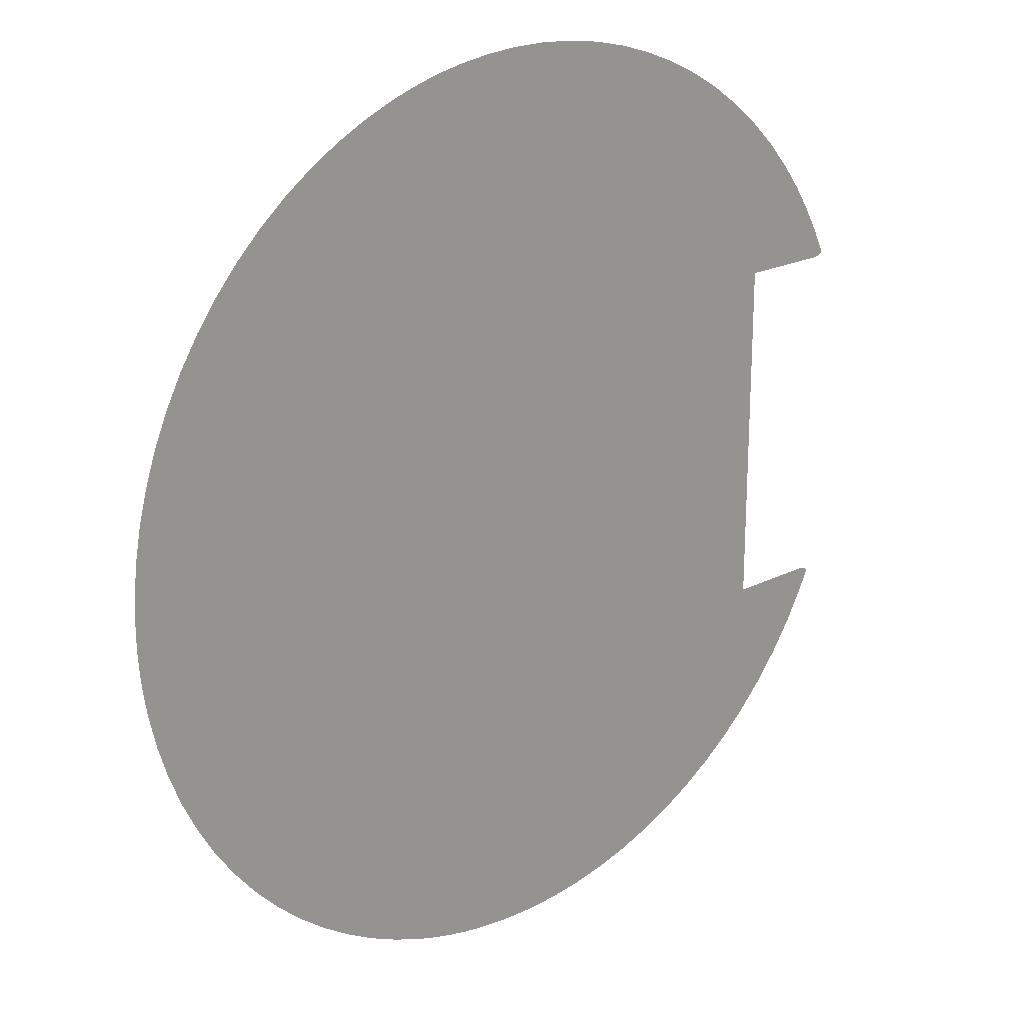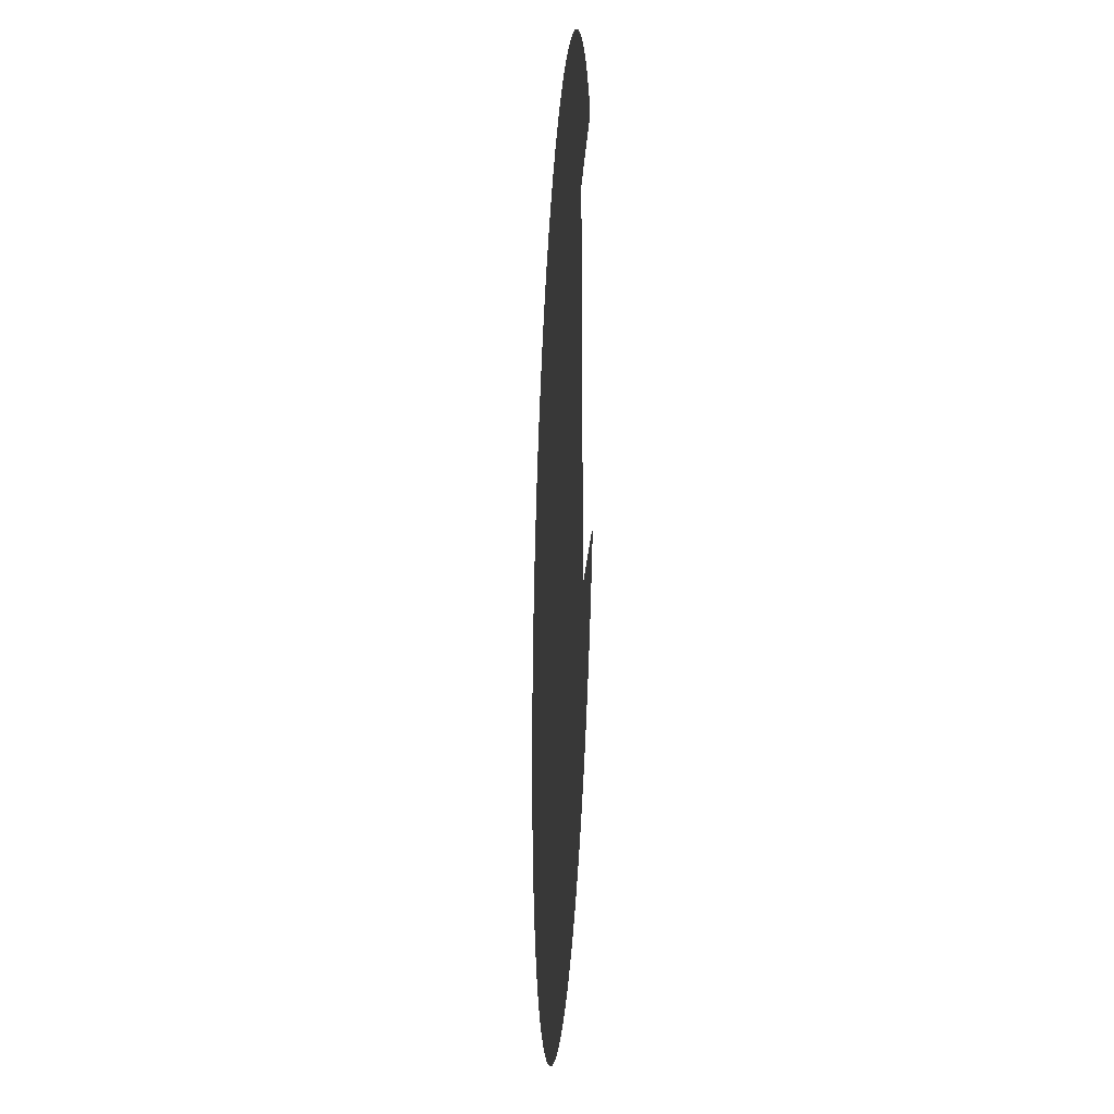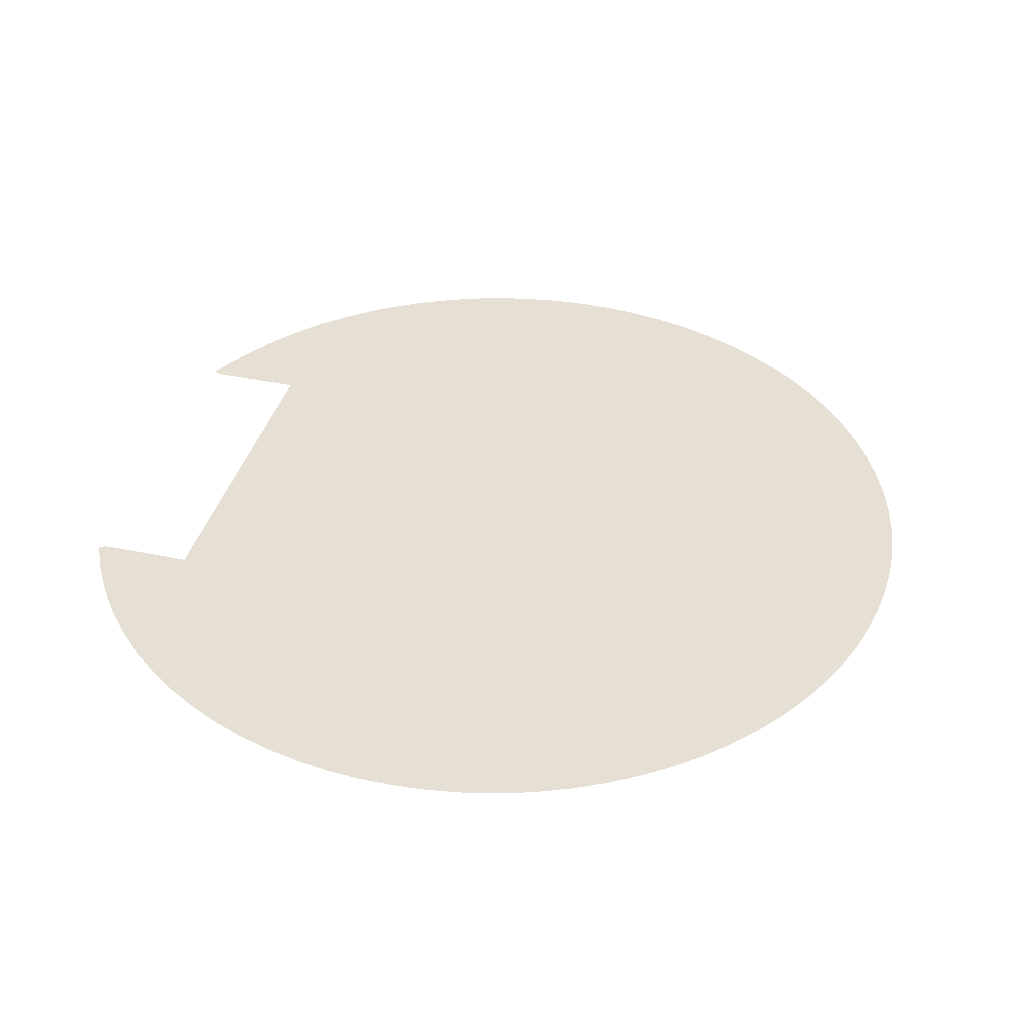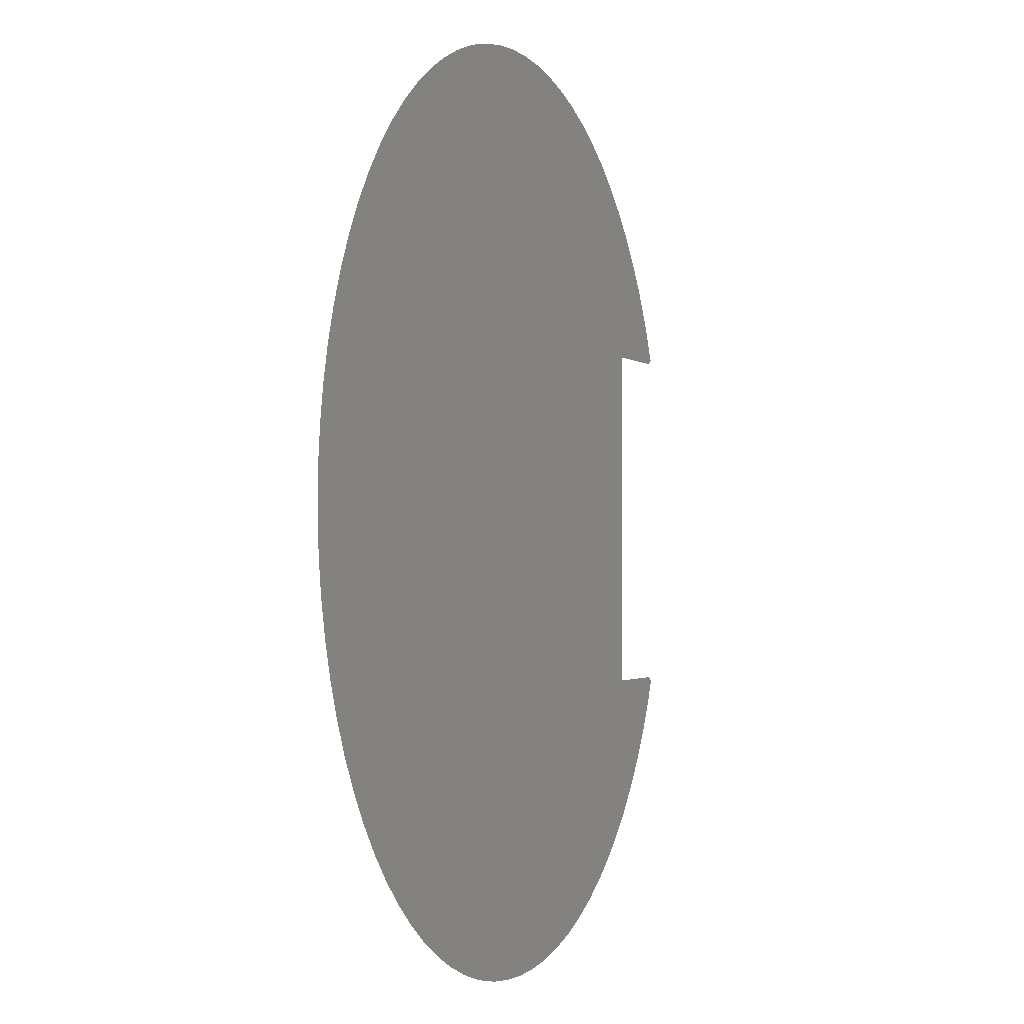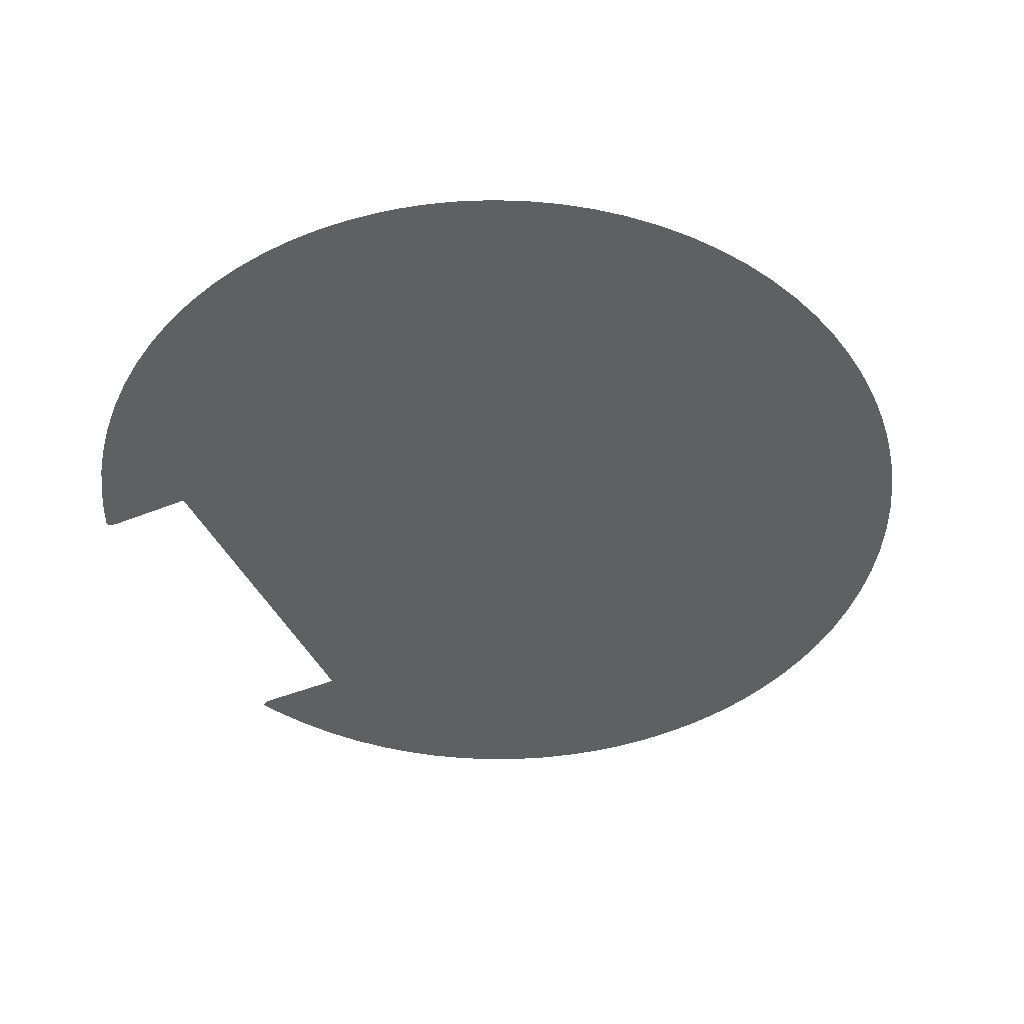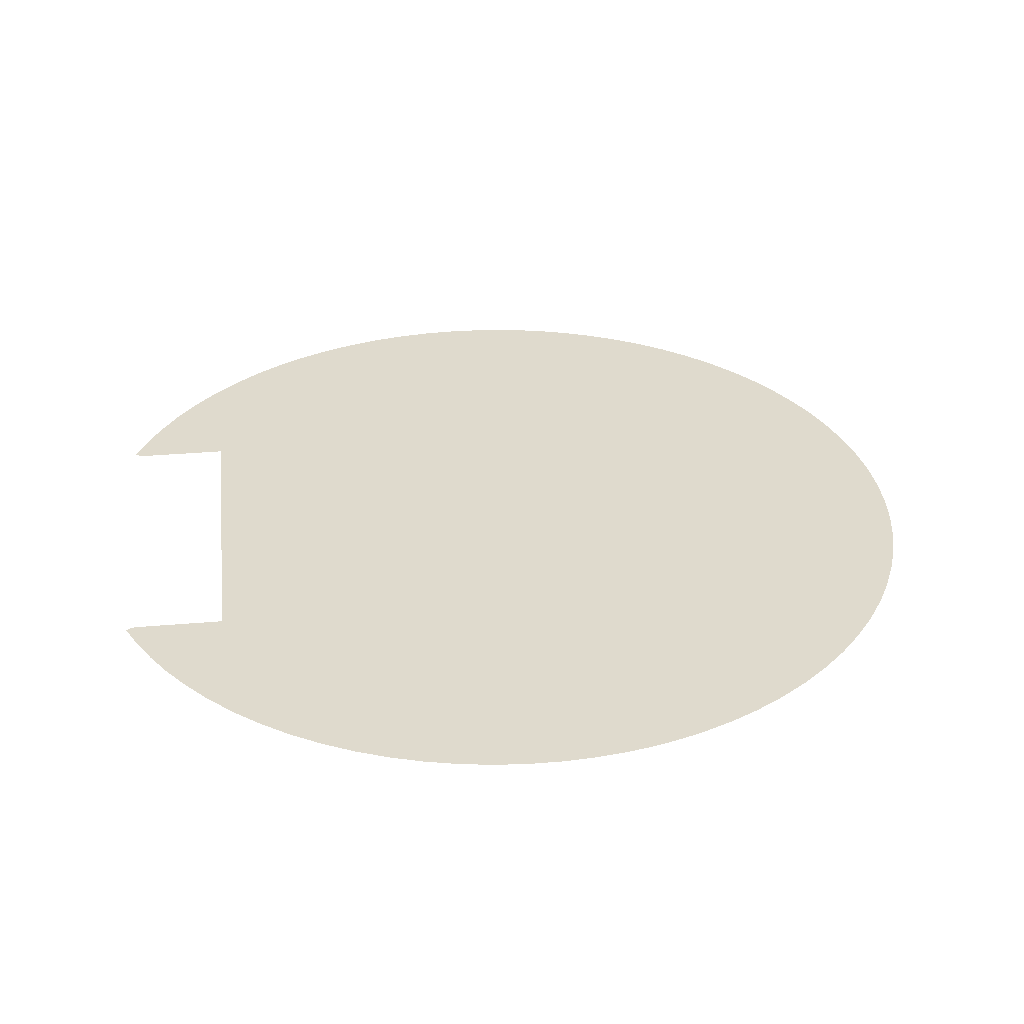
<metadata>
{"format":"obj","ext":"obj","renderer":"f3d","projection":"perspective","resolution":1024,"background":"white","views":[{"elev":21.6,"azim":138.7,"up":"+Z"},{"elev":-25.0,"azim":-93.4,"up":"+Z"},{"elev":38.2,"azim":14.8,"up":"+Y"},{"elev":-1.4,"azim":111.3,"up":"+Z"},{"elev":-44.6,"azim":25.2,"up":"+Y"},{"elev":32.6,"azim":-6.9,"up":"+Y"}]}
</metadata>
<code>
o Obj_000007_1/Obj_000007/mesh7/mesh7-geometry#mesh7-geometry
v -0.3787 -0.8564 0.3487
v -0.3602 -0.8564 0.1965
v -0.3486 -0.8564 0.3782
v -0.4623 -0.8564 0.1965
v -0.3602 -0.8564 -0.2092
v -0.4064 -0.8564 0.3167
v -0.3355 -0.8564 -0.4023
v -0.4266 -0.8564 0.2896
v -0.3177 -0.8564 0.404
v -0.3651 -0.8564 -0.3753
v -0.4449 -0.8564 0.2613
v -0.3039 -0.8564 -0.427
v -0.4623 -0.8564 -0.2092
v -0.4614 -0.8564 0.2319
v -0.2849 -0.8564 0.4274
v -0.3938 -0.8564 -0.3446
v -0.4759 -0.8564 0.2014
v -0.2702 -0.8564 -0.4493
v -0.4198 -0.8564 -0.3118
v -0.4695 -0.8564 0.1974
v -0.2501 -0.8564 0.4482
v -0.4441 -0.8564 -0.2754
v -0.2348 -0.8564 -0.469
v -0.4652 -0.8564 -0.2371
v -0.2139 -0.8564 0.4663
v -0.4695 -0.8564 -0.21
v -0.198 -0.8564 -0.4858
v -0.4759 -0.8564 -0.2141
v -0.1765 -0.8564 0.4814
v -0.1601 -0.8564 -0.4997
v -0.1381 -0.8564 0.4936
v -0.1217 -0.8564 -0.5104
v -0.09948 -0.8564 0.5026
v -0.08257 -0.8564 -0.5182
v -0.06032 -0.8564 0.5086
v -0.04399 -0.8564 -0.5229
v -0.02192 -0.8564 0.5116
v -0.005159 -0.8564 -0.5247
v 0.01658 -0.8564 0.5117
v 0.03231 -0.8564 -0.5236
v 0.05353 -0.8564 0.5091
v 0.06961 -0.8564 -0.5198
v 0.0902 -0.8564 0.5039
v 0.09282 -0.8564 -0.5161
v 0.1134 -0.8564 0.4992
v 0.1158 -0.8564 -0.5113
v 0.1364 -0.8564 0.4935
v 0.1386 -0.8564 -0.5055
v 0.159 -0.8564 0.4867
v 0.1611 -0.8564 -0.4987
v 0.1814 -0.8564 0.4788
v 0.1968 -0.8564 -0.4854
v 0.2169 -0.8564 0.464
v 0.2315 -0.8564 -0.4696
v 0.2512 -0.8564 0.4465
v 0.266 -0.8564 -0.4506
v 0.2851 -0.8564 0.4259
v 0.2989 -0.8564 -0.4291
v 0.3172 -0.8564 0.4028
v 0.3307 -0.8564 -0.4046
v 0.3481 -0.8564 0.3768
v 0.3606 -0.8564 -0.3777
v 0.3768 -0.8564 0.3485
v 0.3885 -0.8564 -0.3483
v 0.4034 -0.8564 0.3179
v 0.414 -0.8564 -0.3168
v 0.4274 -0.8564 0.2853
v 0.4369 -0.8564 -0.2836
v 0.4488 -0.8564 0.2512
v 0.4572 -0.8564 -0.2487
v 0.4674 -0.8564 0.2155
v 0.4744 -0.8564 -0.2128
v 0.4829 -0.8564 0.1792
v 0.4888 -0.8564 -0.1758
v 0.4956 -0.8564 0.1418
v 0.5001 -0.8564 -0.1388
v 0.5052 -0.8564 0.1047
v 0.5086 -0.8564 -0.101
v 0.5121 -0.8564 0.06703
v 0.5124 -0.8564 -0.07754
v 0.5151 -0.8564 -0.05389
v 0.516 -0.8564 0.03044
v 0.5167 -0.8564 -0.03014
v 0.5173 -0.8564 -0.006338
f 1 2 3
f 2 1 4
f 5 3 2
f 4 1 6
f 7 3 5
f 4 6 8
f 7 9 3
f 7 5 10
f 4 8 11
f 12 9 7
f 10 5 13
f 4 11 14
f 12 15 9
f 10 13 16
f 4 14 17
f 18 15 12
f 16 13 19
f 4 17 20
f 18 21 15
f 19 13 22
f 23 21 18
f 22 13 24
f 23 25 21
f 24 13 26
f 27 25 23
f 24 26 28
f 27 29 25
f 30 29 27
f 30 31 29
f 32 31 30
f 32 33 31
f 34 33 32
f 34 35 33
f 36 35 34
f 36 37 35
f 38 37 36
f 38 39 37
f 40 39 38
f 40 41 39
f 42 41 40
f 42 43 41
f 44 43 42
f 44 45 43
f 46 45 44
f 46 47 45
f 48 47 46
f 48 49 47
f 50 49 48
f 50 51 49
f 52 51 50
f 52 53 51
f 54 53 52
f 54 55 53
f 56 55 54
f 56 57 55
f 58 57 56
f 58 59 57
f 60 59 58
f 60 61 59
f 62 61 60
f 62 63 61
f 64 63 62
f 64 65 63
f 66 65 64
f 66 67 65
f 68 67 66
f 68 69 67
f 70 69 68
f 70 71 69
f 72 71 70
f 72 73 71
f 74 73 72
f 74 75 73
f 76 75 74
f 76 77 75
f 78 77 76
f 78 79 77
f 80 79 78
f 81 79 80
f 81 82 79
f 83 82 81
f 82 83 84
f 3 2 1
f 4 1 2
f 2 3 5
f 6 1 4
f 5 3 7
f 8 6 4
f 3 9 7
f 10 5 7
f 11 8 4
f 7 9 12
f 13 5 10
f 14 11 4
f 9 15 12
f 16 13 10
f 17 14 4
f 12 15 18
f 19 13 16
f 20 17 4
f 15 21 18
f 22 13 19
f 18 21 23
f 24 13 22
f 21 25 23
f 26 13 24
f 23 25 27
f 28 26 24
f 25 29 27
f 27 29 30
f 29 31 30
f 30 31 32
f 31 33 32
f 32 33 34
f 33 35 34
f 34 35 36
f 35 37 36
f 36 37 38
f 37 39 38
f 38 39 40
f 39 41 40
f 40 41 42
f 41 43 42
f 42 43 44
f 43 45 44
f 44 45 46
f 45 47 46
f 46 47 48
f 47 49 48
f 48 49 50
f 49 51 50
f 50 51 52
f 51 53 52
f 52 53 54
f 53 55 54
f 54 55 56
f 55 57 56
f 56 57 58
f 57 59 58
f 58 59 60
f 59 61 60
f 60 61 62
f 61 63 62
f 62 63 64
f 63 65 64
f 64 65 66
f 65 67 66
f 66 67 68
f 67 69 68
f 68 69 70
f 69 71 70
f 70 71 72
f 71 73 72
f 72 73 74
f 73 75 74
f 74 75 76
f 75 77 76
f 76 77 78
f 77 79 78
f 78 79 80
f 80 79 81
f 79 82 81
f 81 82 83
f 84 83 82

</code>
